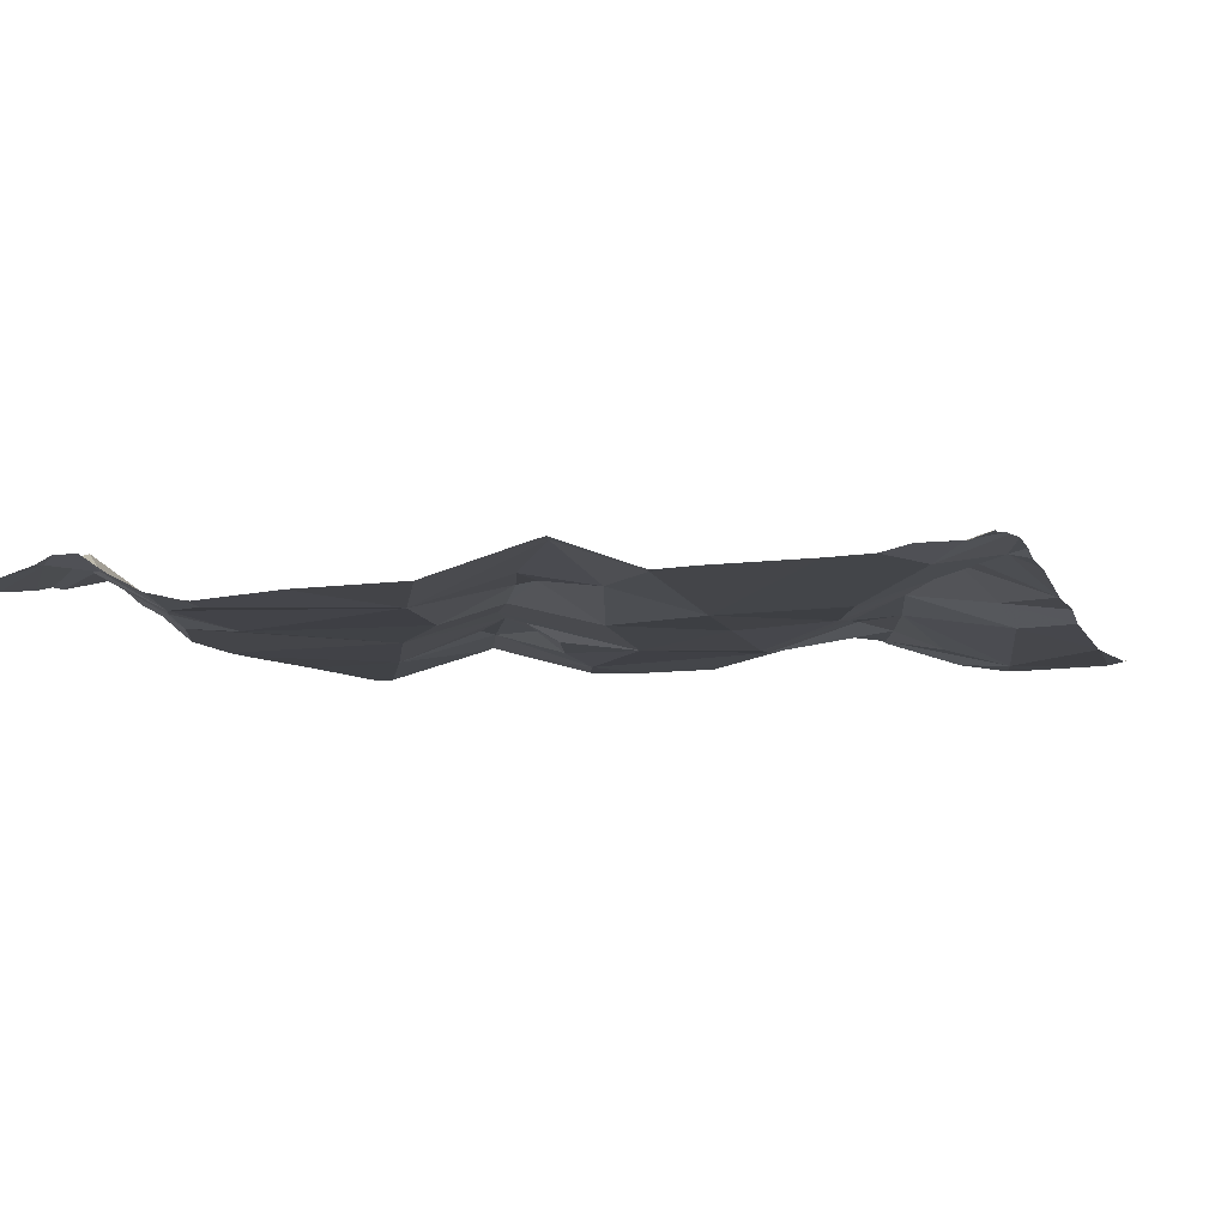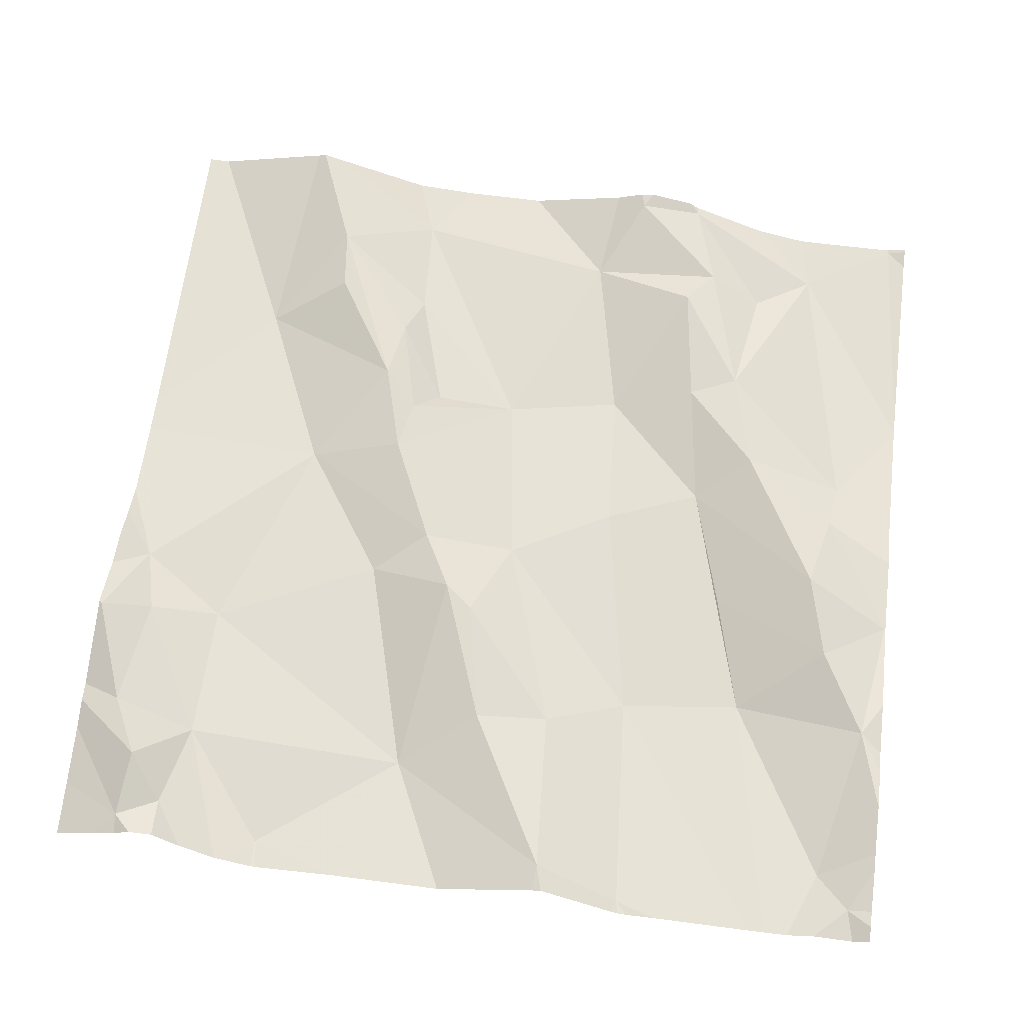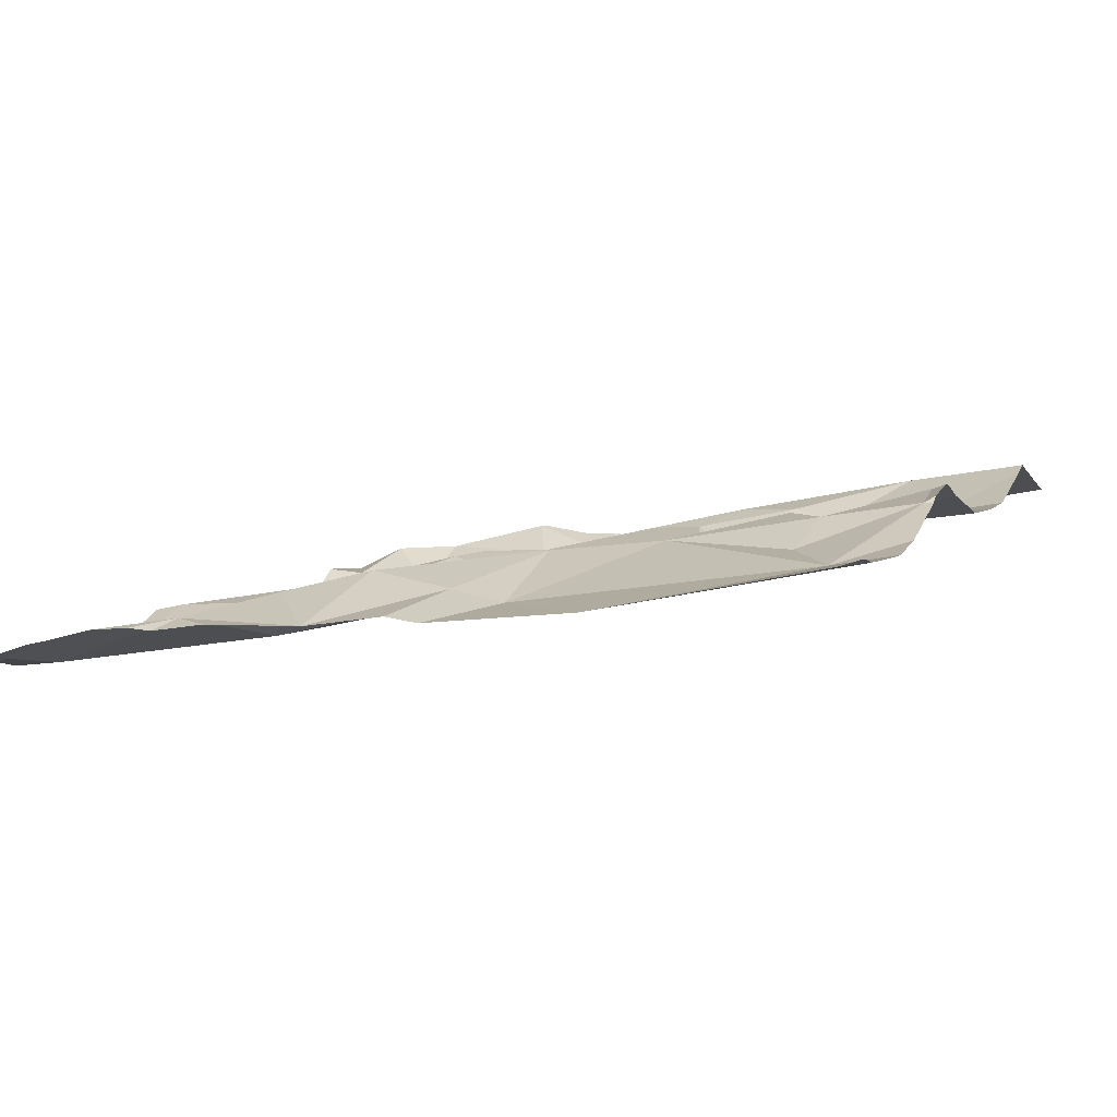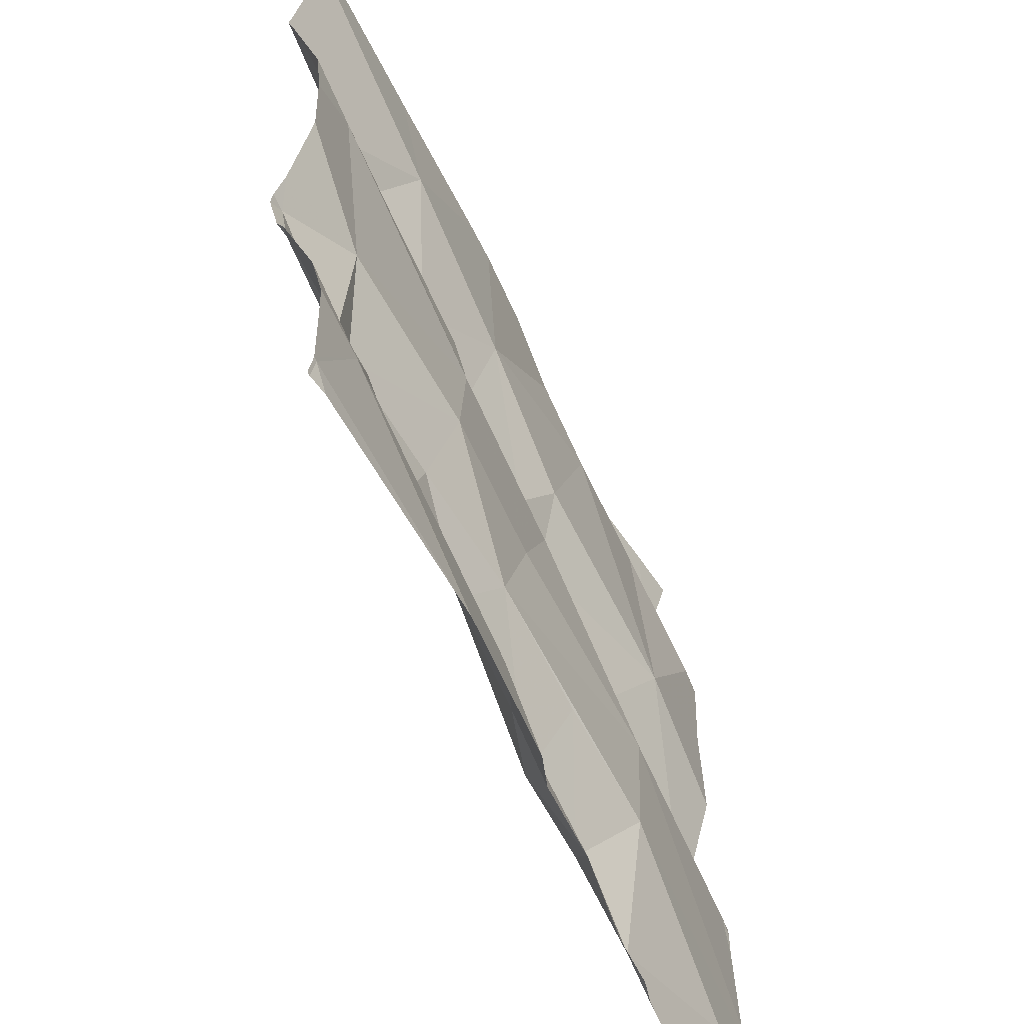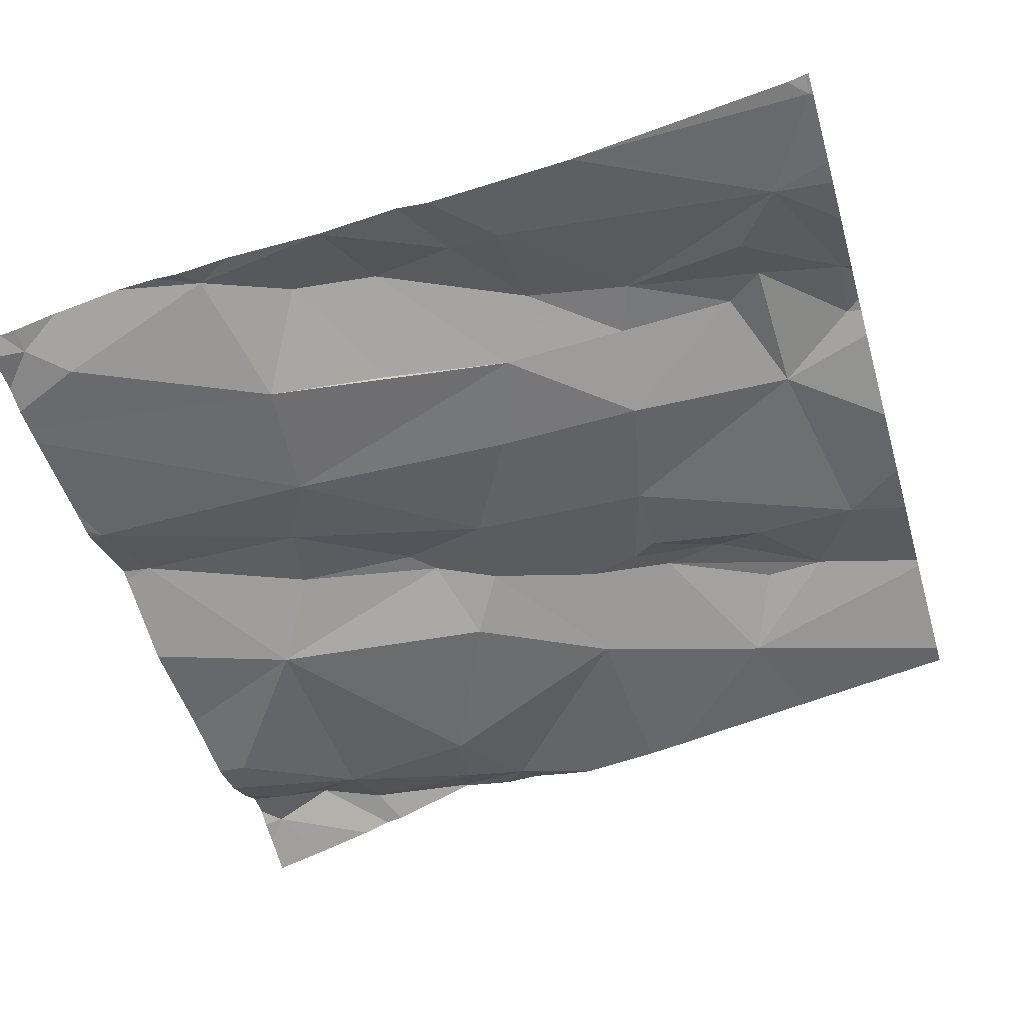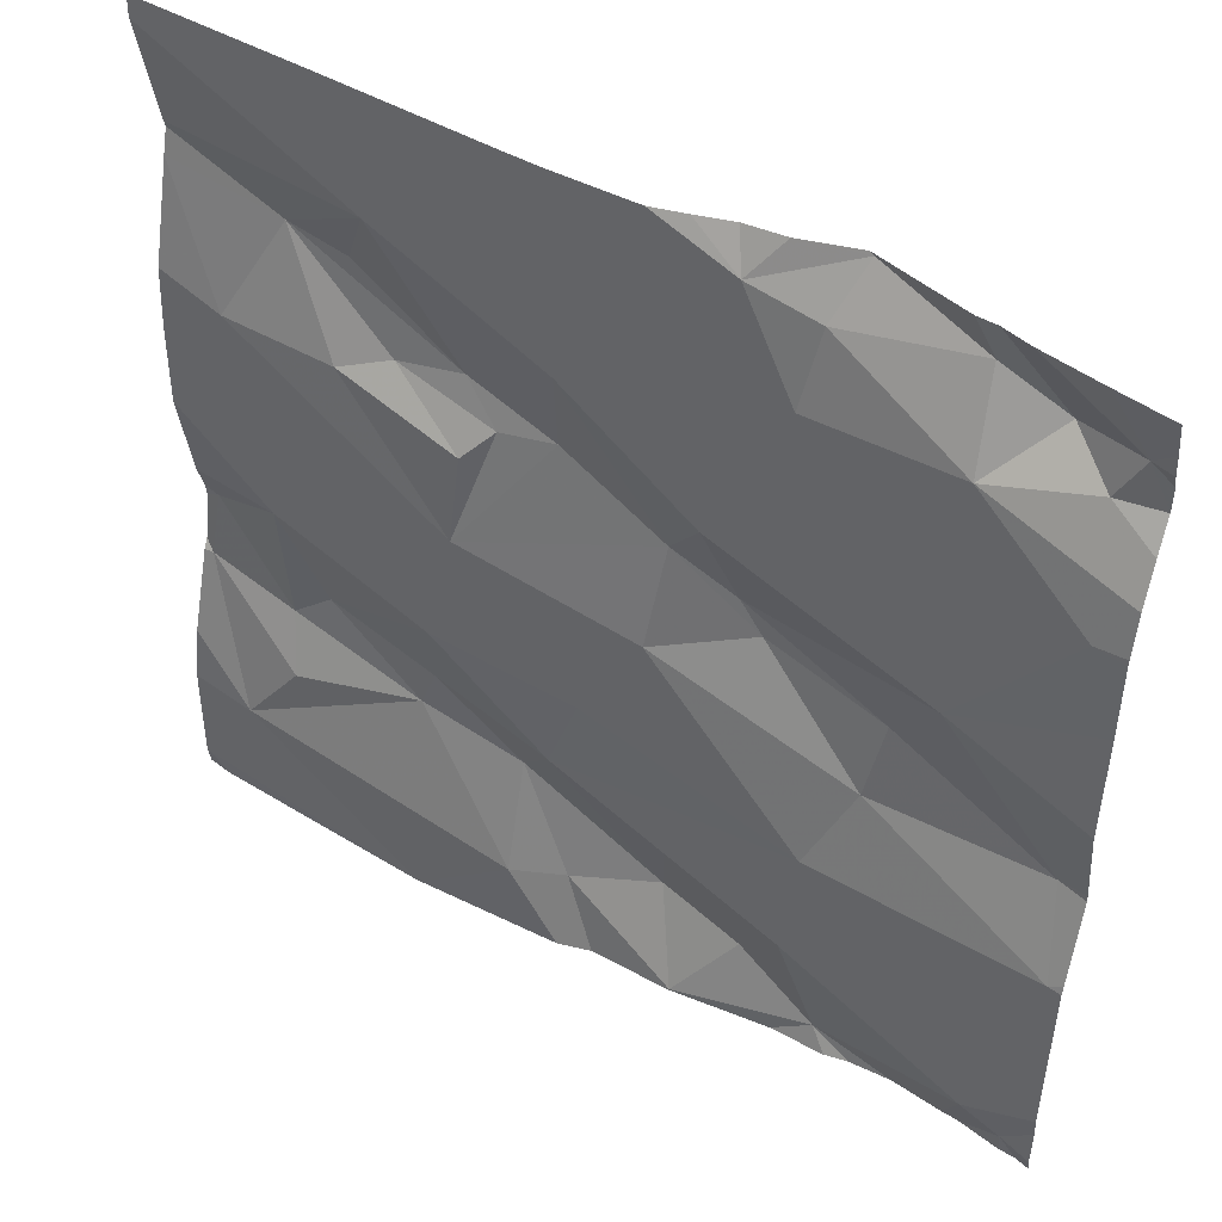
<metadata>
{"format":"obj","ext":"obj","renderer":"f3d","projection":"perspective","resolution":1024,"background":"white","views":[{"elev":-15.5,"azim":-72.0,"up":"+Z"},{"elev":55.6,"azim":-82.7,"up":"+Z"},{"elev":2.6,"azim":21.3,"up":"+Z"},{"elev":-56.7,"azim":106.9,"up":"+Y"},{"elev":-51.3,"azim":16.3,"up":"+Z"},{"elev":47.8,"azim":-156.1,"up":"+Y"}]}
</metadata>
<code>
v -71.02 304.7 501.3
v -70.52 304.7 501.3
v -70.33 304.2 501.3
v -70.33 303.7 501.3
v -70.83 304.7 501.3
v -70.74 304.7 501.3
v -71.21 303.8 501.2
v -71.01 303.9 501.2
v -71.04 303.7 501.2
v -71.02 304 501.2
v -70.33 303.9 501.3
v -70.33 303.8 501.3
v -70.33 304.1 501.4
v -70.95 304.7 501.3
v -71.25 304.4 501.2
v -71.13 304.5 501.2
v -71.14 304.3 501.2
v -71.25 303.7 501.2
v -70.87 304.7 501.3
v -70.33 304.1 501.4
v -71.27 304 501.2
v -70.7 304.7 501.3
v -71.25 304.1 501.2
v -70.33 304.6 501.4
v -70.33 303.7 501.3
v -71.07 304.1 501.2
v -71.08 304.2 501.2
v -71.24 304.6 501.2
v -71.26 304.6 501.2
v -70.95 303.8 501.3
v -70.45 303.9 501.3
v -70.4 303.8 501.3
v -70.59 303.9 501.3
v -71.19 304.6 501.3
v -70.85 304.2 501.3
v -70.95 304.2 501.3
v -70.86 304.3 501.3
v -71.02 304.7 501.3
v -70.76 303.7 501.2
v -70.65 304.3 501.3
v -70.68 304.3 501.3
v -70.57 304.4 501.3
v -70.78 304.1 501.3
v -70.65 304.2 501.3
v -70.62 304.1 501.3
v -70.93 304.3 501.3
v -70.56 304.5 501.3
v -70.75 304.5 501.3
v -70.92 304.6 501.3
v -71.02 304.7 501.3
v -70.9 304.4 501.3
v -70.98 304.5 501.2
v -70.99 304.6 501.3
v -70.74 304.3 501.3
v -70.7 303.8 501.3
v -70.76 303.8 501.3
v -70.7 303.9 501.3
v -70.91 304.7 501.3
v -70.64 304.4 501.3
v -70.86 303.8 501.3
v -70.88 303.9 501.2
v -70.33 304.3 501.3
v -70.52 304.3 501.3
v -71.2 303.7 501.2
v -70.43 304.1 501.3
v -70.4 304.4 501.3
v -70.89 303.7 501.2
v -70.34 304 501.3
v -71.19 303.7 501.2
v -70.33 303.7 501.3
v -71 303.7 501.2
v -70.61 304 501.3
v -70.48 304 501.3
v -70.44 304 501.3
v -70.75 304 501.3
v -71.13 304.6 501.3
v -70.33 303.7 501.3
v -70.6 303.7 501.3
v -70.35 303.7 501.3
v -70.45 304.5 501.4
v -70.35 304.1 501.4
v -70.59 303.7 501.3
v -71.25 303.7 501.2
v -70.52 304.5 501.4
v -71.06 303.7 501.2
v -71.09 303.7 501.2
v -71.28 303.8 501.2
v -71.28 303.9 501.2
v -71.28 304 501.2
v -71.28 304 501.2
v -71.28 303.8 501.2
v -71.28 303.8 501.2
v -70.33 304.7 501.4
v -71.01 304.7 501.3
v -71.28 304 501.2
v -71.28 304.1 501.2
v -71.28 304 501.2
v -71.28 303.7 501.2
v -71.28 304.5 501.2
v -71.28 304.4 501.2
v -71.28 304.2 501.2
v -71.28 304.1 501.2
v -71.28 304.3 501.2
v -71.28 304.4 501.2
v -71.28 304.5 501.2
v -71.28 304.6 501.2
v -71.28 304.6 501.2
v -71.28 304.6 501.2
v -71.28 304.6 501.2
v -70.33 304.4 501.3
v -70.33 304.5 501.4
v -70.33 304.5 501.4
v -70.33 304.5 501.4
v -70.33 304.1 501.4
v -70.33 303.9 501.3
v -70.33 304 501.3
v -70.33 304 501.4
v -70.6 303.7 501.3
v -70.89 303.7 501.2
v -70.8 303.7 501.2
v -71.13 303.7 501.2
v -71.27 303.7 501.2
v -70.33 303.7 501.3
v -71.28 303.7 501.2
v -71.22 304.7 501.2
v -71.16 304.7 501.2
v -71.13 304.7 501.3
v -71.11 304.7 501.3
v -70.36 304.7 501.4
v -71.23 304.7 501.2
v -71.28 304.7 501.2
f 8 7 9
f 87 10 88
f 16 15 17
f 127 34 76
f 115 32 11
f 7 8 87
f 126 29 34
f 18 7 91
f 88 21 95
f 90 23 96
f 125 29 126
f 114 81 68
f 7 18 64
f 15 16 99
f 21 10 26
f 23 17 101
f 120 56 119
f 23 27 17
f 113 80 111
f 112 47 80
f 99 28 105
f 103 15 104
f 119 67 71
f 2 47 24
f 9 30 8
f 32 31 33
f 34 29 28
f 10 35 26
f 36 35 37
f 41 40 42
f 44 43 45
f 26 35 36
f 46 36 37
f 48 47 22
f 51 48 52
f 16 52 53
f 54 37 44
f 56 55 57
f 59 48 54
f 54 48 37
f 59 47 48
f 41 54 44
f 17 51 52
f 35 44 37
f 51 37 48
f 30 60 61
f 33 55 32
f 36 46 27
f 49 52 48
f 37 51 46
f 23 21 26
f 49 48 6
f 50 49 14
f 44 40 41
f 50 53 49
f 63 42 40
f 63 40 44
f 66 65 3
f 44 65 66
f 67 56 60
f 31 32 68
f 58 49 19
f 32 70 4
f 45 72 73
f 74 73 33
f 31 74 33
f 73 72 33
f 72 45 75
f 32 55 78
f 33 57 55
f 56 67 119
f 60 30 67
f 60 56 57
f 72 75 57
f 75 60 57
f 43 35 10
f 67 30 9
f 39 56 120
f 67 9 71
f 111 66 110
f 94 50 14
f 108 29 109
f 9 7 69
f 34 28 16
f 26 36 27
f 26 27 23
f 46 51 17
f 17 27 46
f 127 76 128
f 53 50 76
f 76 50 1
f 16 53 76
f 76 34 16
f 53 52 49
f 45 65 44
f 35 43 44
f 8 30 61
f 54 41 59
f 59 41 42
f 16 17 52
f 110 66 62
f 66 63 44
f 2 24 129
f 118 32 78
f 72 57 33
f 45 43 75
f 82 32 118
f 65 45 73
f 75 61 60
f 61 75 8
f 75 43 10
f 10 8 75
f 126 34 127
f 74 65 73
f 82 70 32
f 63 80 42
f 13 81 20
f 59 42 80
f 14 49 58
f 79 70 82
f 80 63 66
f 84 47 59
f 47 84 80
f 80 66 111
f 38 50 94
f 68 32 115
f 77 70 79
f 81 65 74
f 114 68 117
f 80 84 59
f 112 80 113
f 74 68 81
f 74 31 68
f 78 55 39
f 87 8 10
f 39 55 56
f 20 81 114
f 88 10 21
f 89 21 90
f 13 65 81
f 90 21 23
f 91 7 87
f 1 50 38
f 92 18 91
f 69 7 64
f 11 32 12
f 122 98 124
f 95 21 97
f 24 47 112
f 96 23 102
f 19 49 5
f 97 21 89
f 98 18 92
f 71 9 85
f 12 32 4
f 99 16 28
f 100 15 99
f 83 18 122
f 5 49 6
f 101 17 103
f 102 23 101
f 25 70 77
f 103 17 15
f 104 15 100
f 64 18 83
f 105 28 108
f 106 29 107
f 4 70 25
f 86 9 121
f 107 29 125
f 62 66 3
f 108 28 29
f 3 65 13
f 109 29 106
f 6 48 22
f 116 68 115
f 22 47 2
f 117 68 116
f 85 9 86
f 121 9 69
f 122 18 98
f 123 25 77
f 128 76 1
f 129 24 93
f 130 107 125
f 131 107 130

</code>
